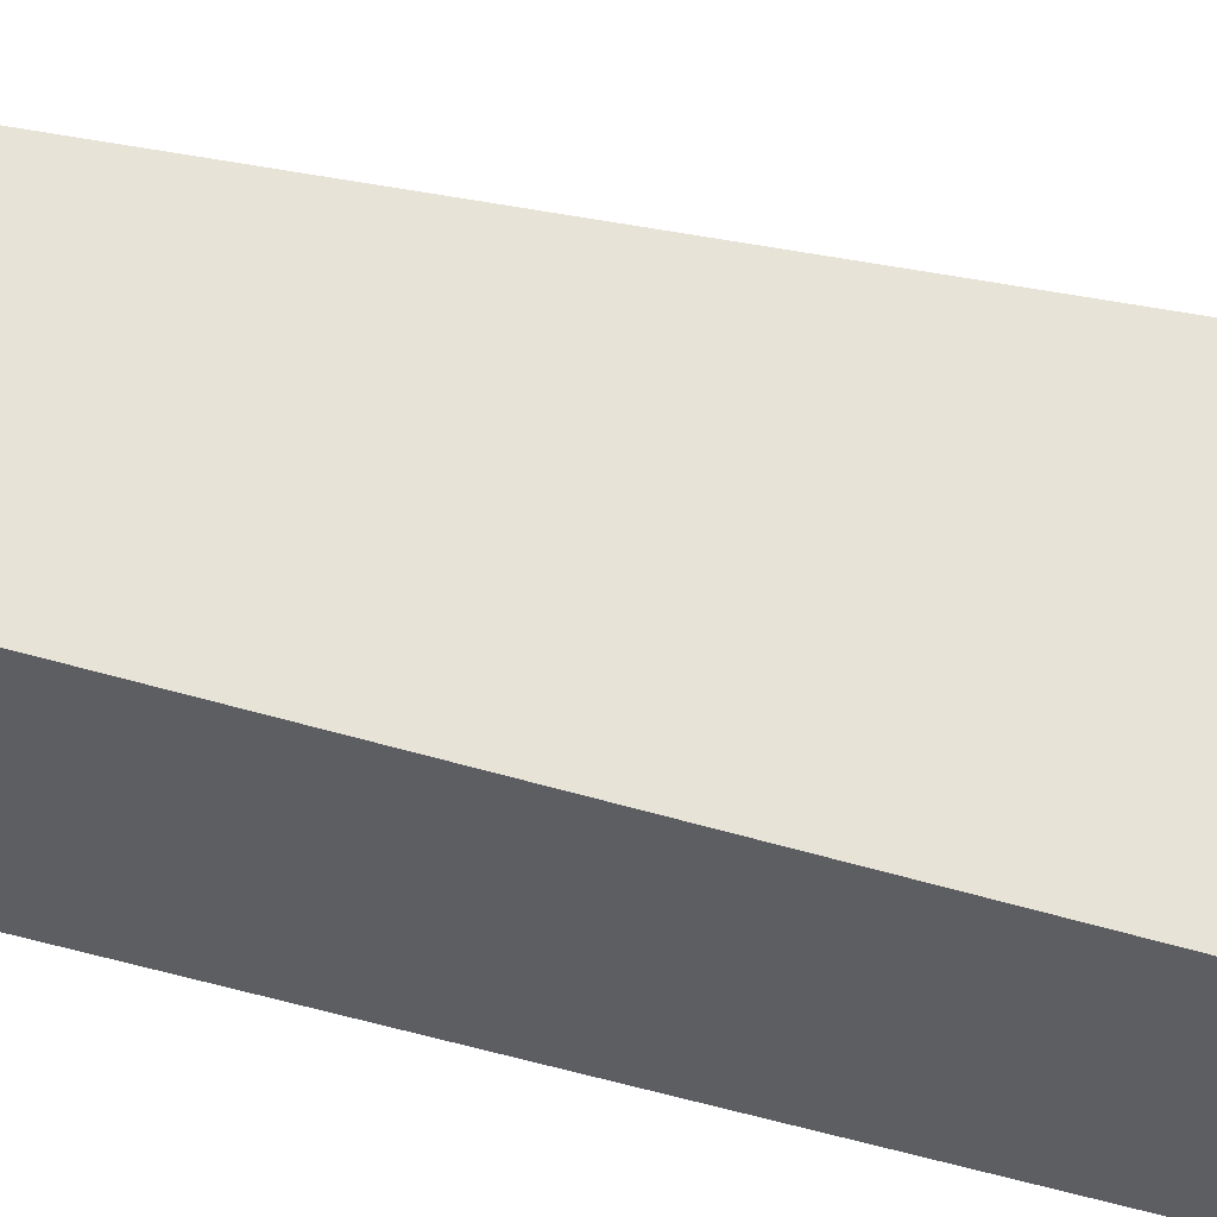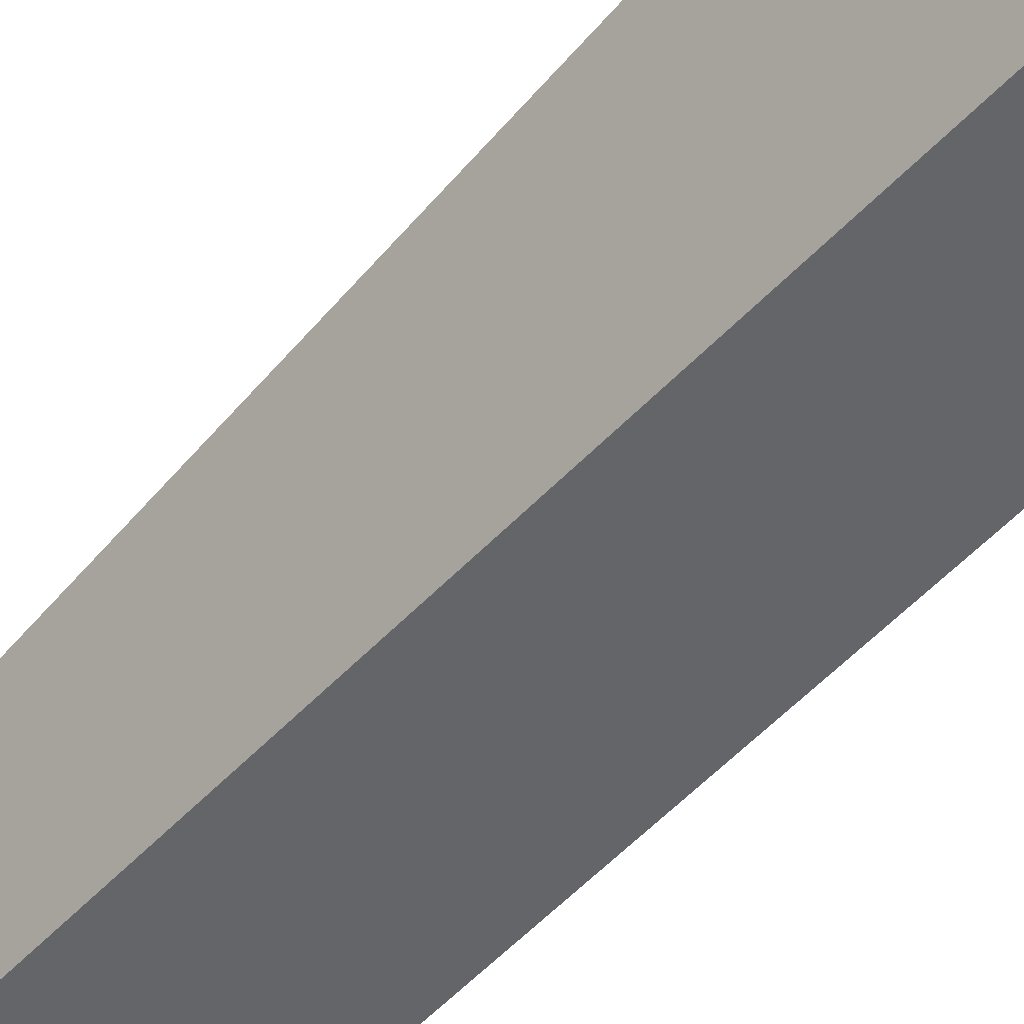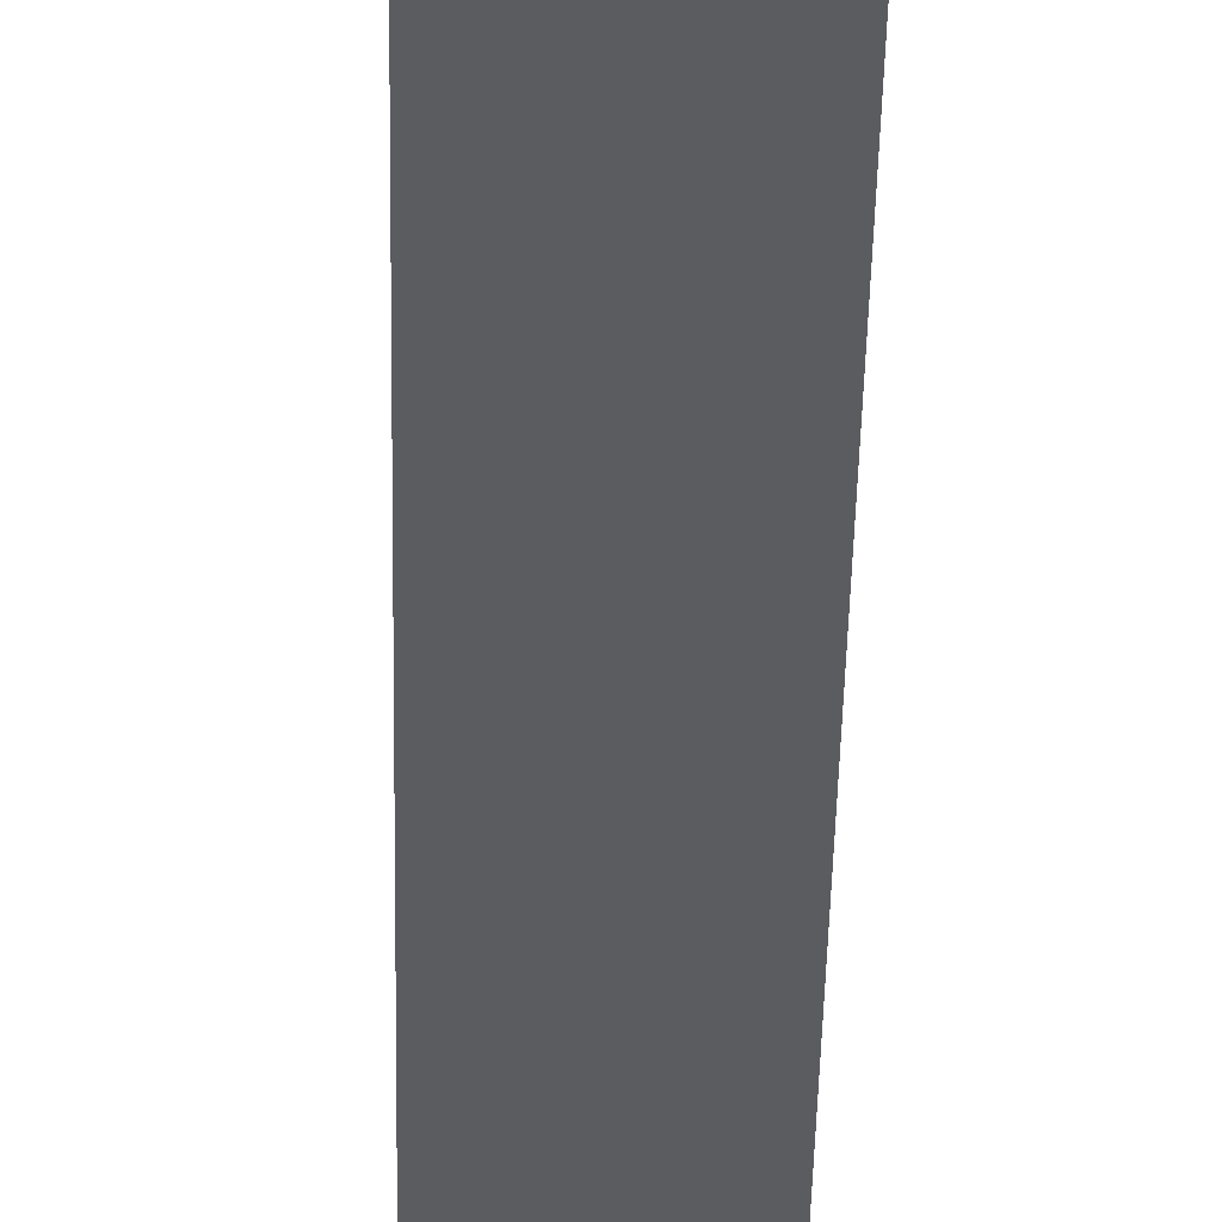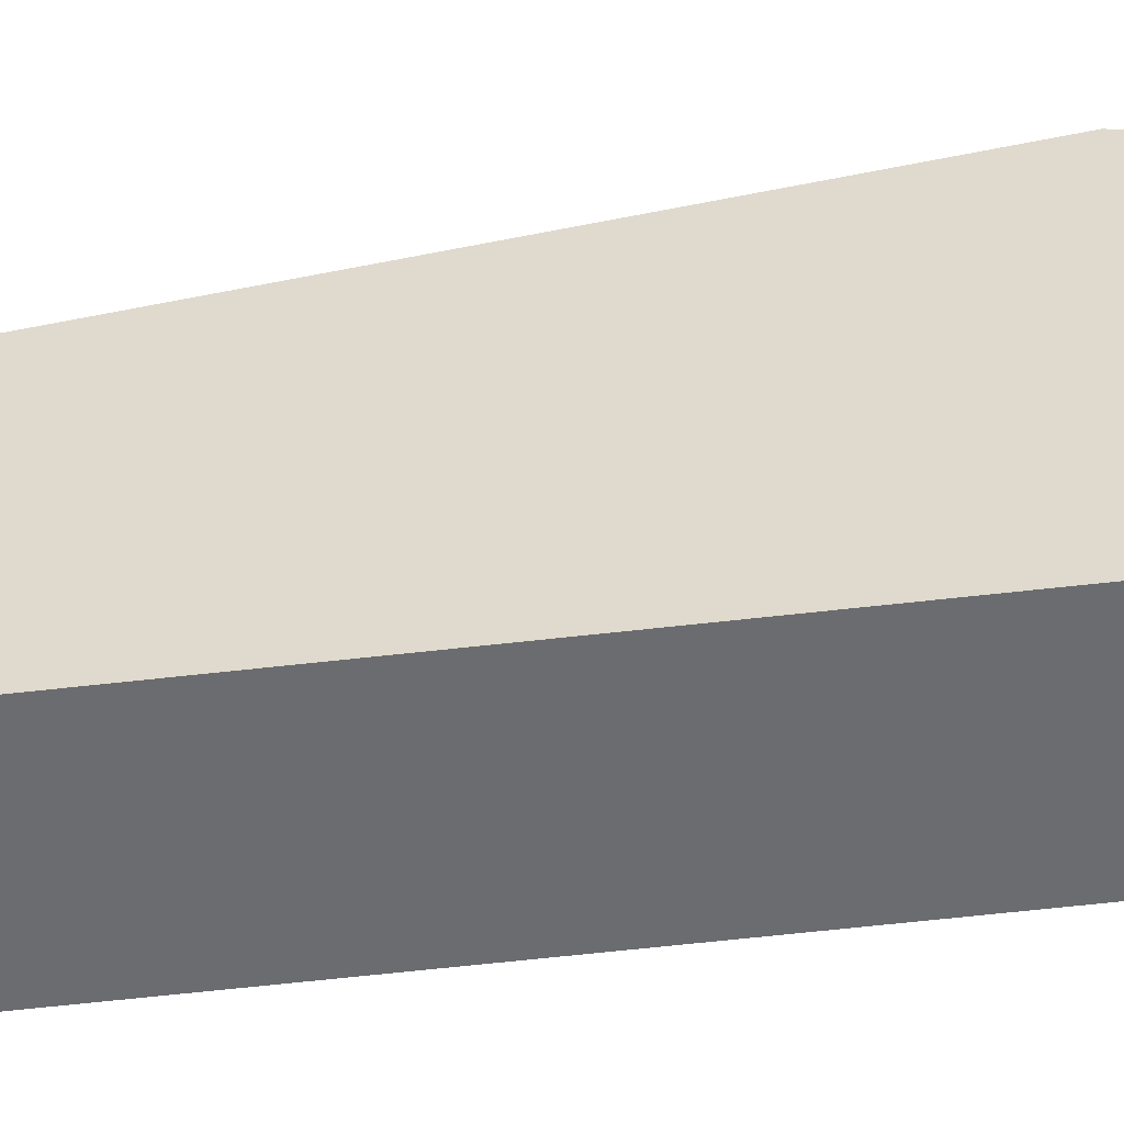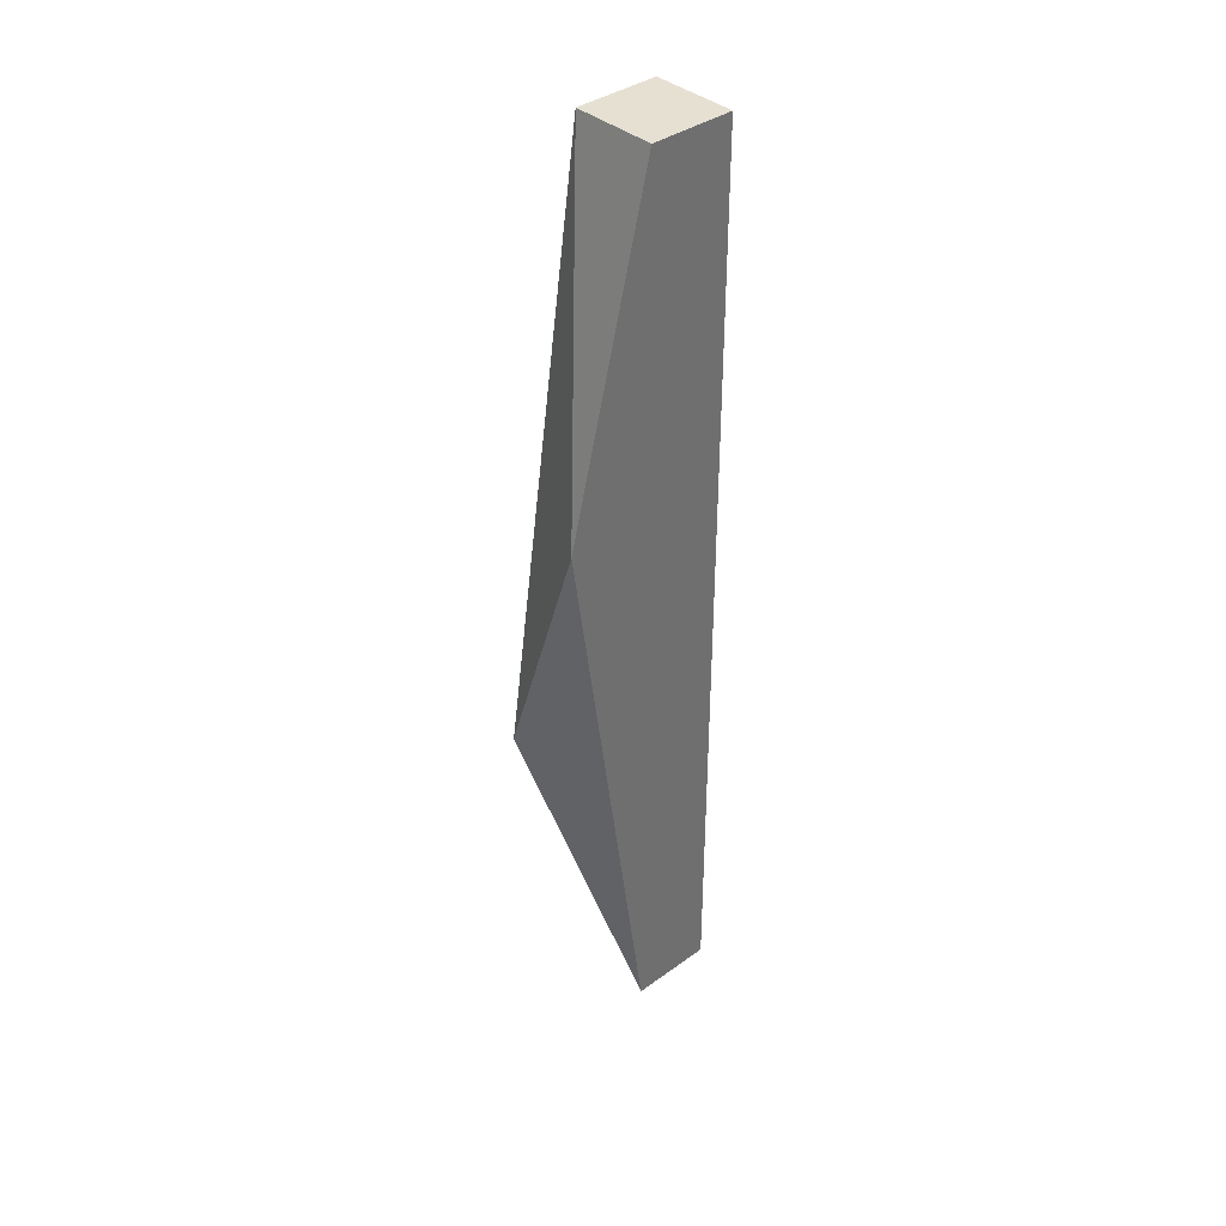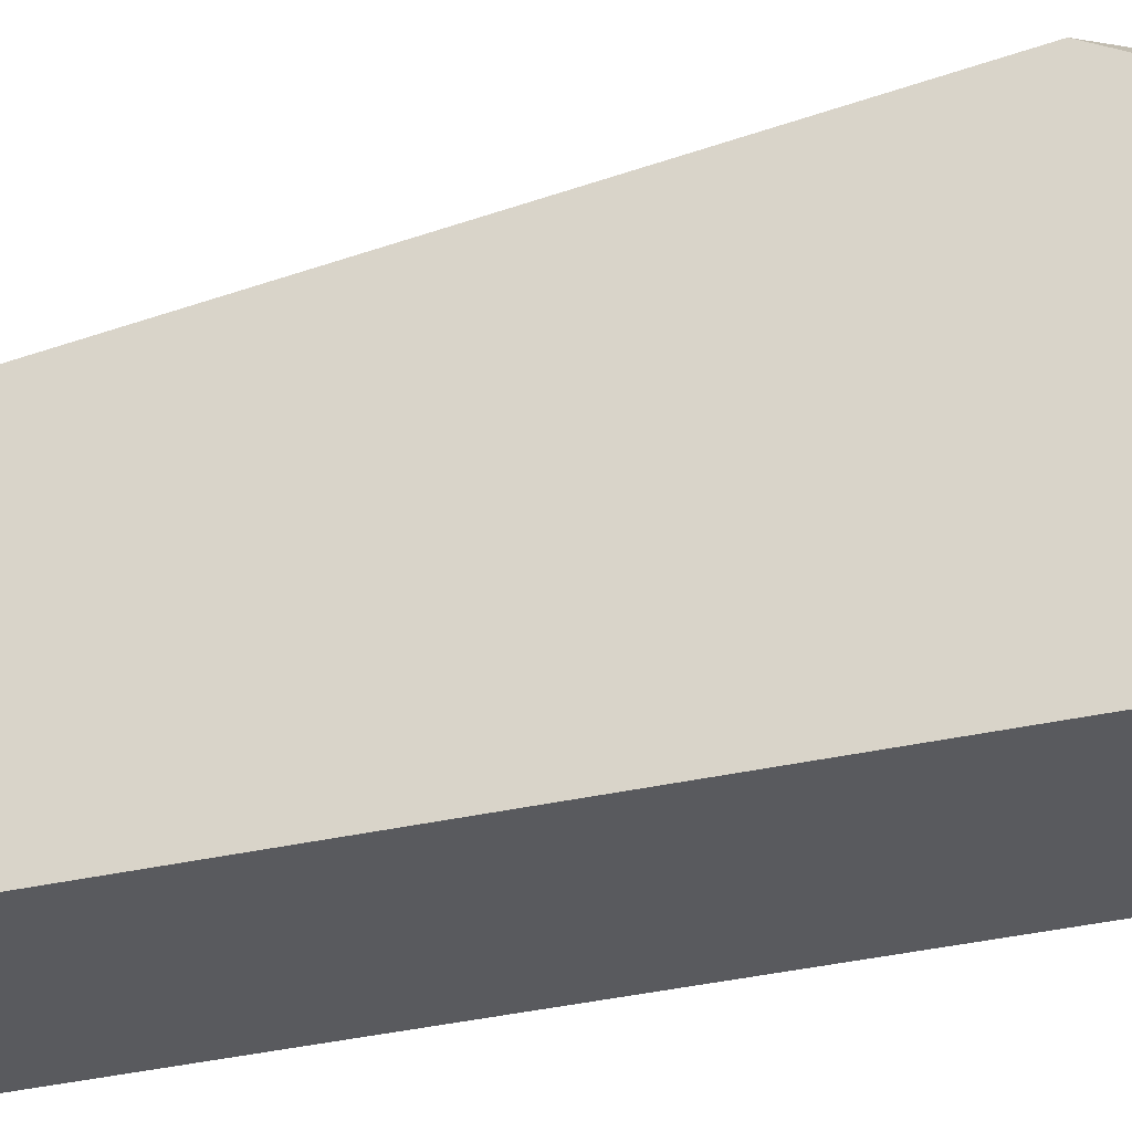
<metadata>
{"format":"obj","ext":"obj","renderer":"f3d","projection":"perspective","resolution":1024,"background":"white","views":[{"elev":-38.8,"azim":67.4,"up":"+Z"},{"elev":-51.5,"azim":138.8,"up":"+Z"},{"elev":-35.1,"azim":179.1,"up":"+Z"},{"elev":-53.7,"azim":97.2,"up":"+Z"},{"elev":38.3,"azim":47.6,"up":"+Y"},{"elev":-31.6,"azim":-72.1,"up":"+Z"}]}
</metadata>
<code>
v -0.000798 -0.000962 0.02077
v -0.000798 -0.004848 0.01883
v -0.000798 0.005839 0.01883
v -0.000798 0.005839 0.0198
v 0.000173 -0.004848 0.01883
v 0.000173 -0.004848 0.0198
v 0.000173 0.001952 0.02077
v 0.000173 0.005839 0.01883
v 0.000173 0.005839 0.0198
f 1 7 4
f 9 7 5
f 5 2 3
f 3 2 1
f 9 5 8
f 5 3 8
f 3 9 8
f 5 7 6
f 2 5 6
f 7 1 6
f 1 2 6
f 7 9 4
f 9 3 4
f 3 1 4

</code>
